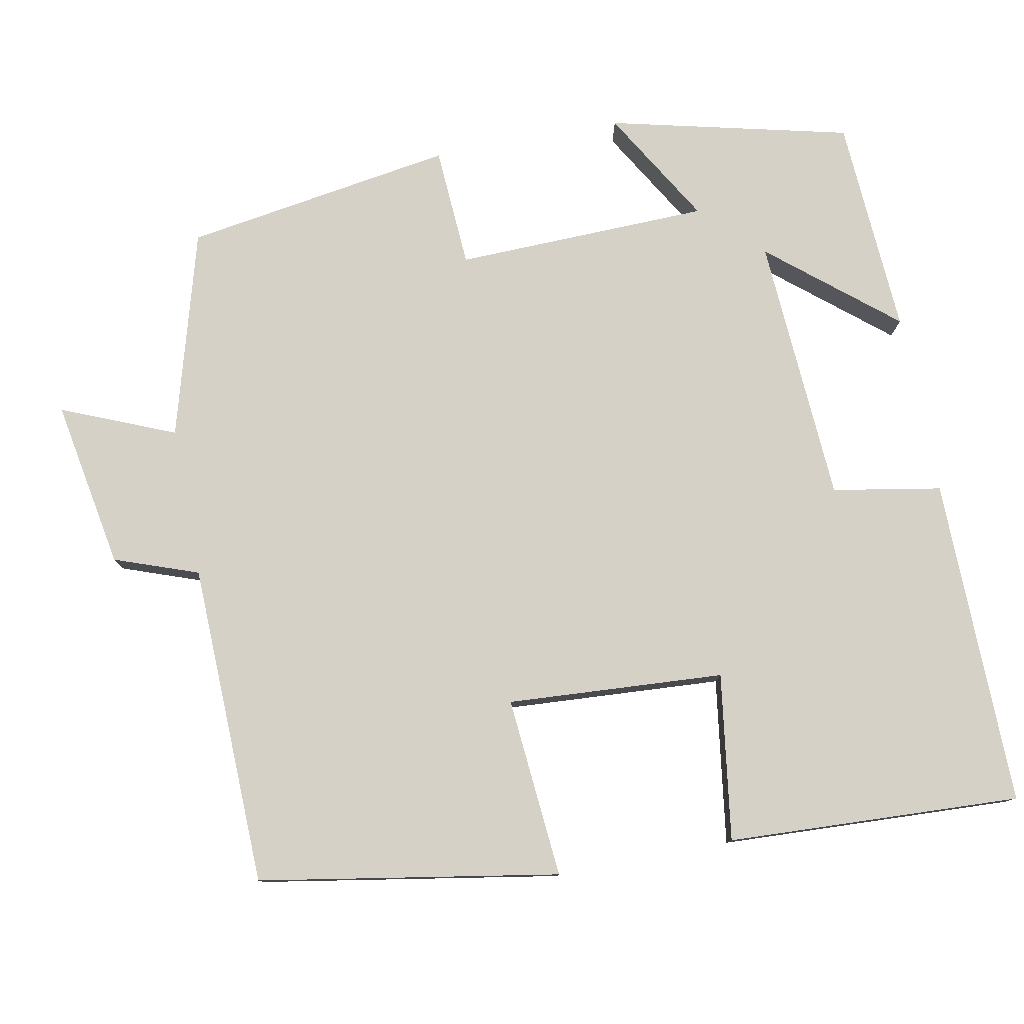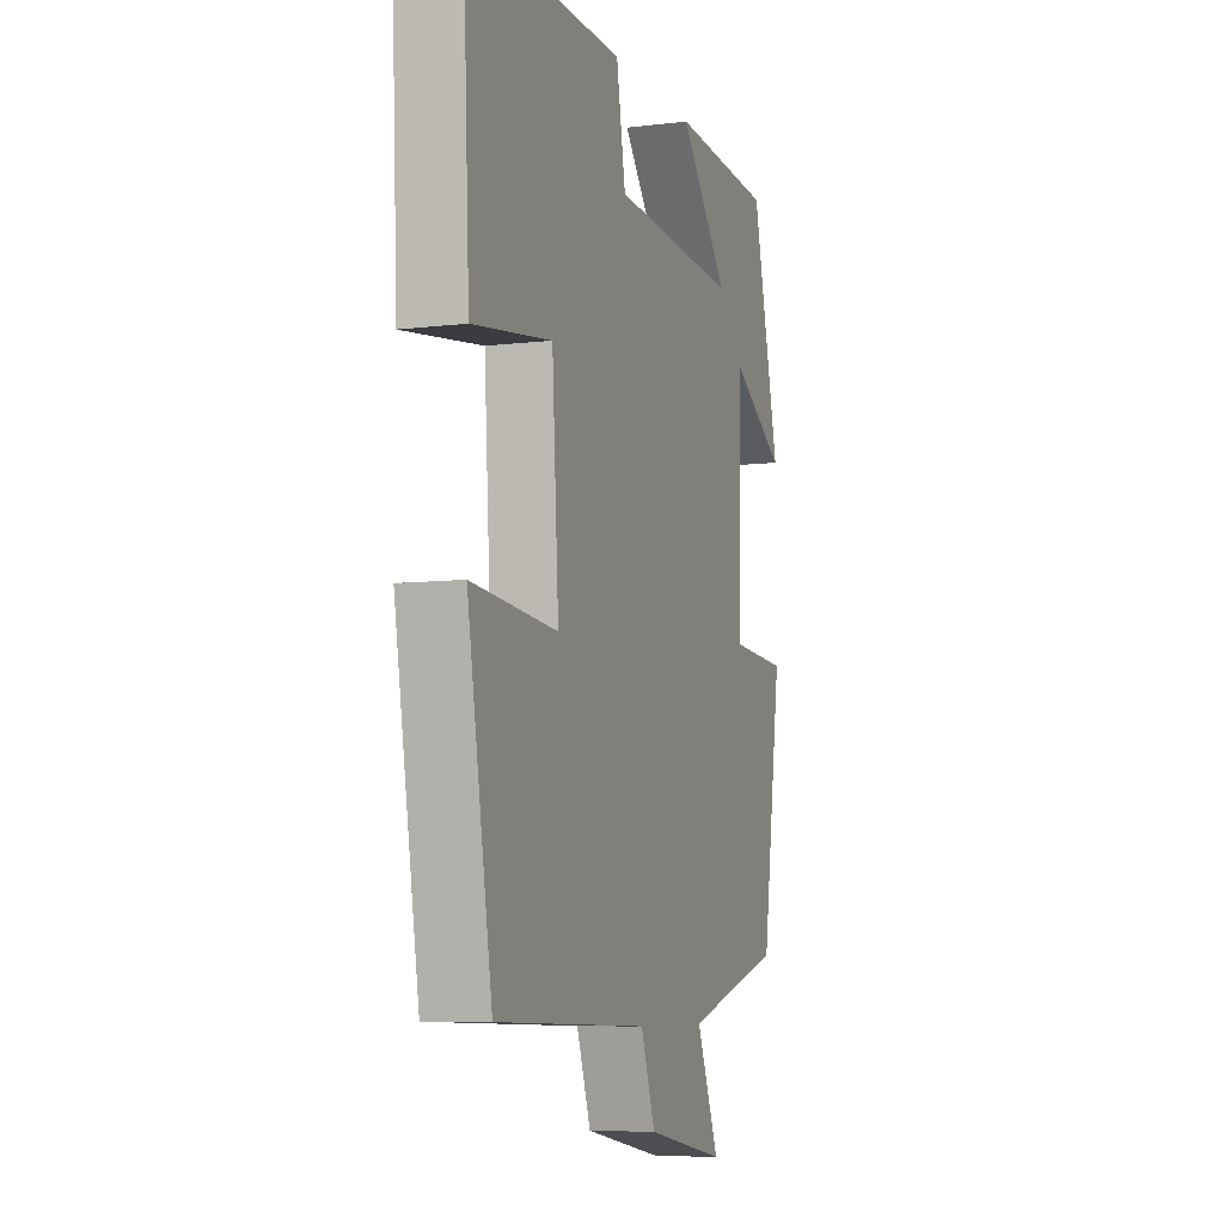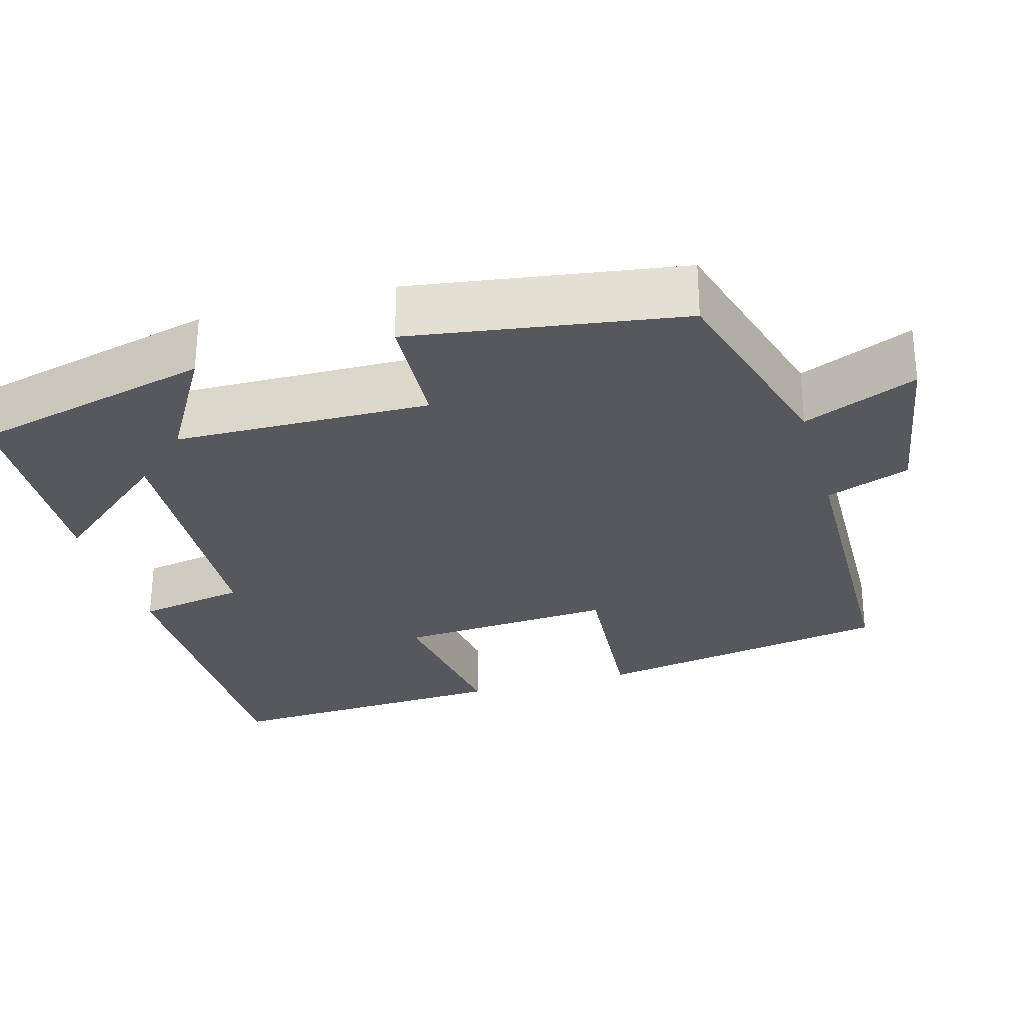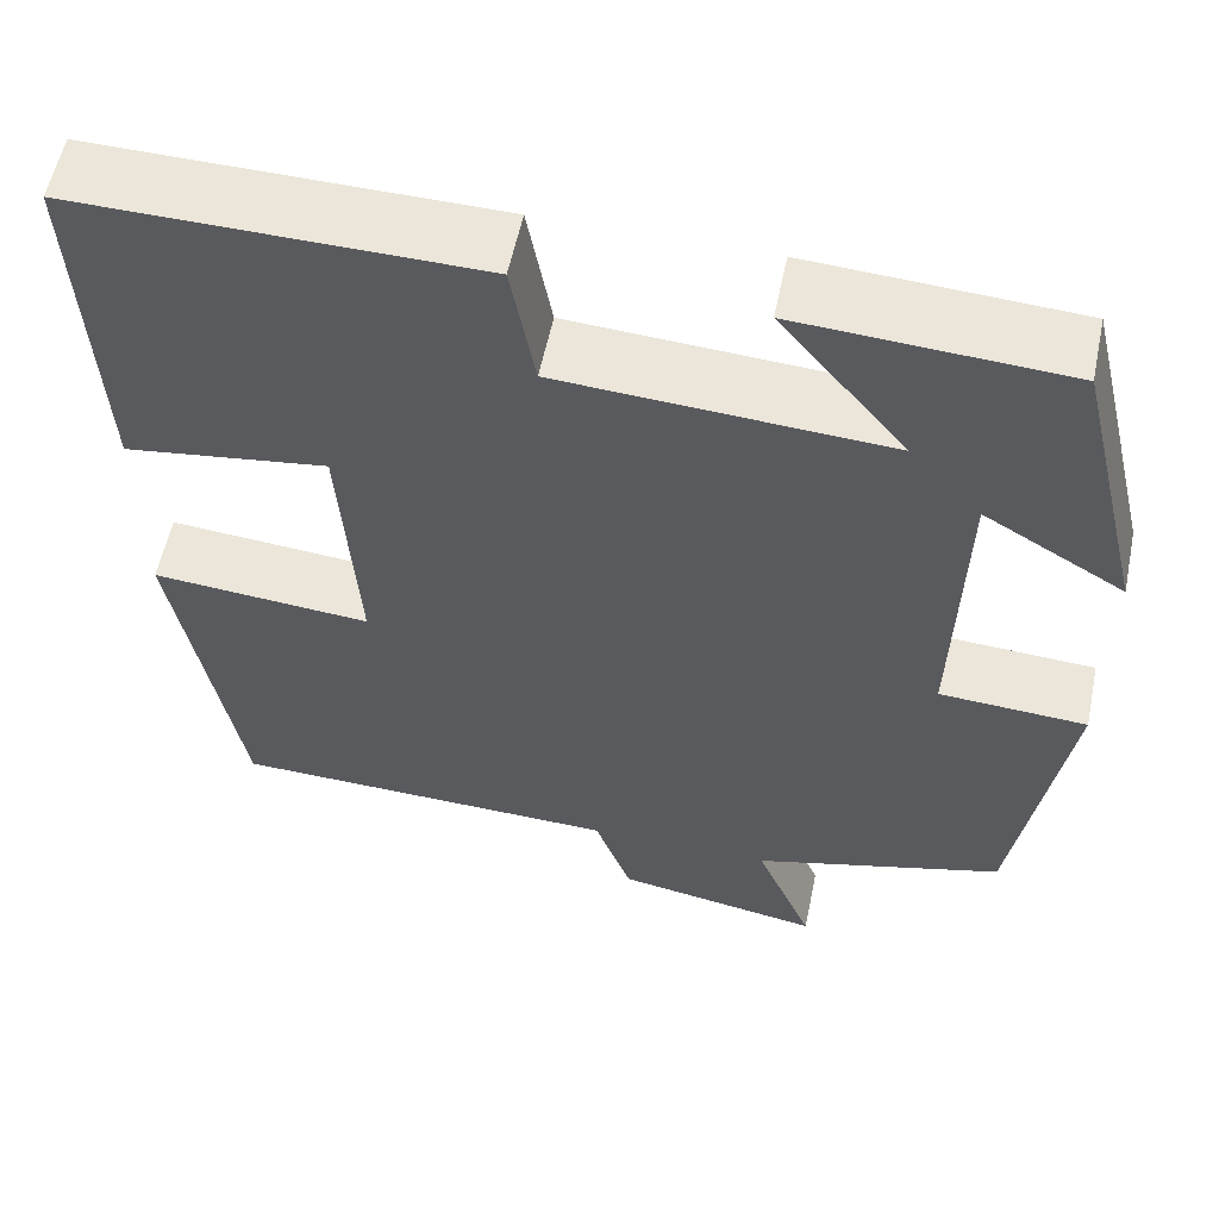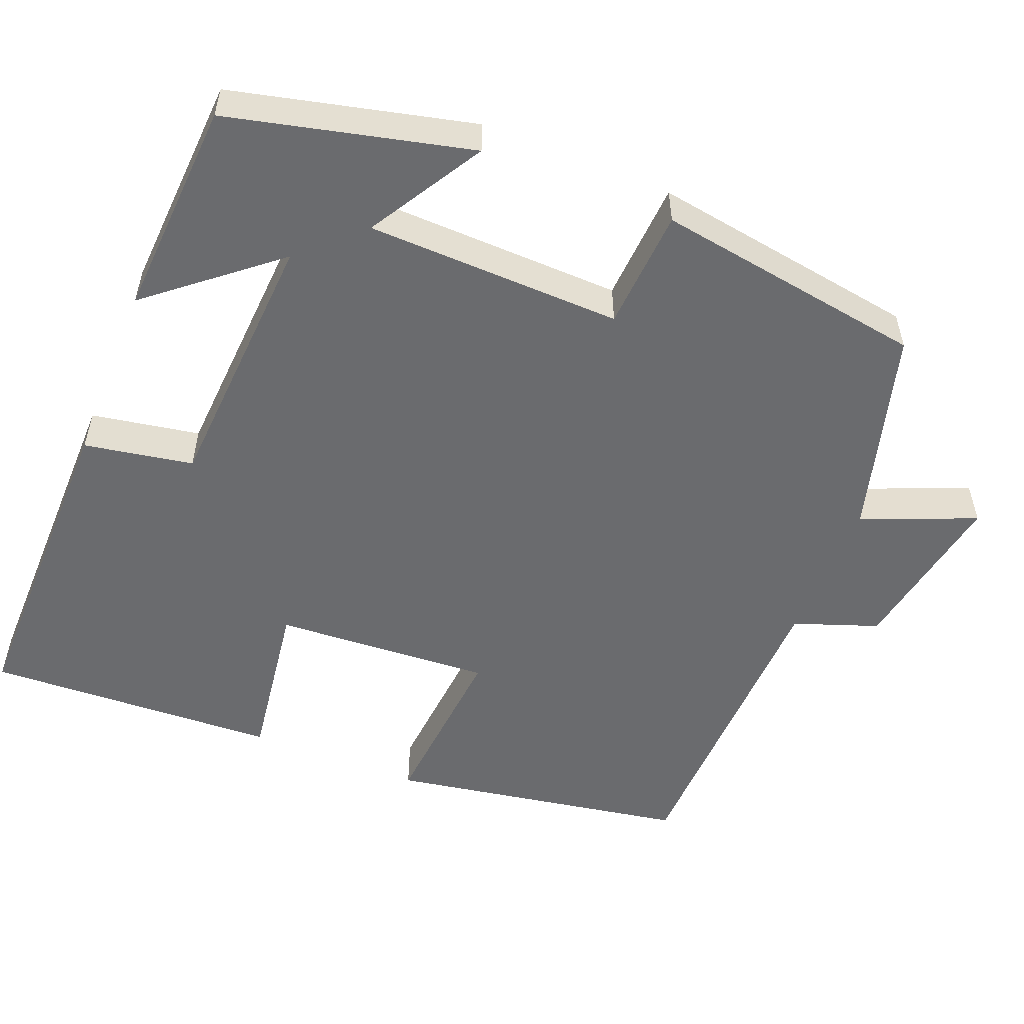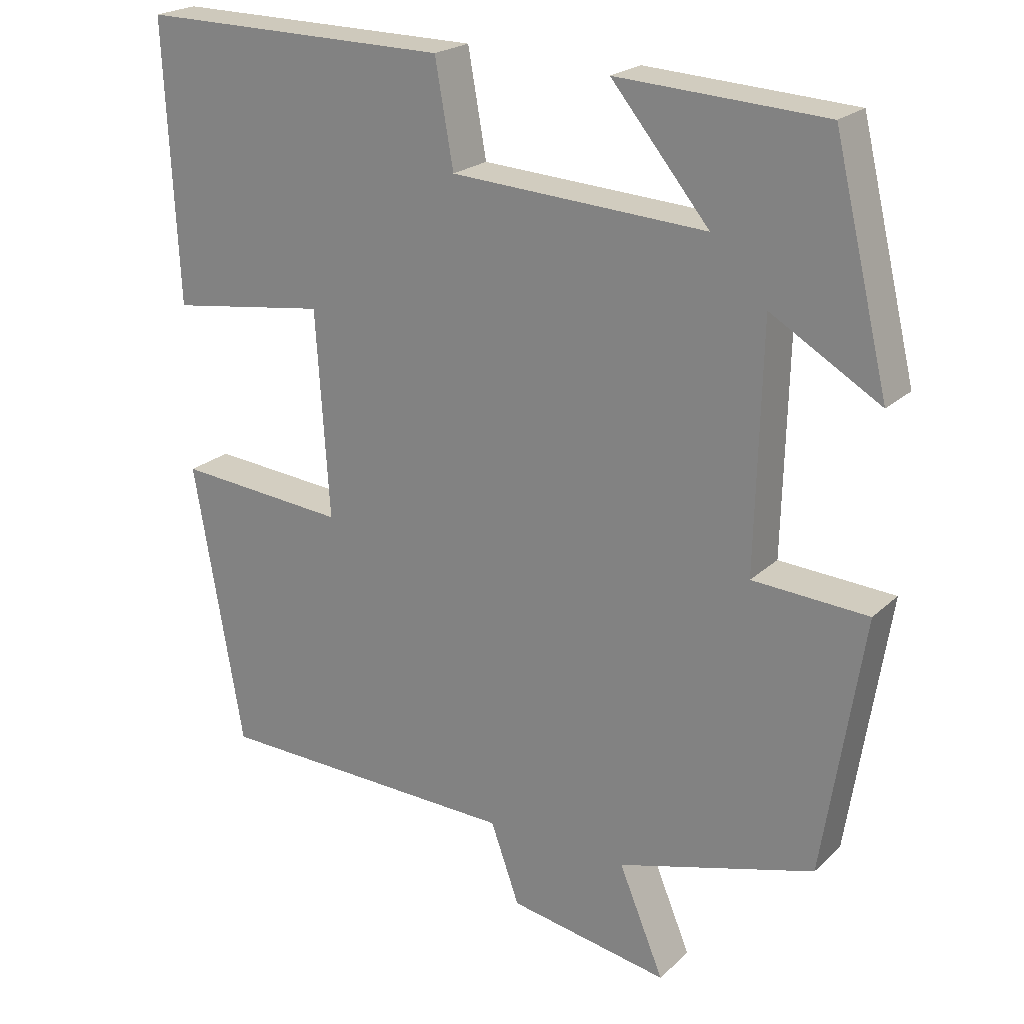
<metadata>
{"format":"obj","ext":"obj","renderer":"f3d","projection":"perspective","resolution":1024,"background":"white","views":[{"elev":78.8,"azim":-101.0,"up":"+Y"},{"elev":-7.4,"azim":-70.9,"up":"+Z"},{"elev":-28.4,"azim":106.0,"up":"+Y"},{"elev":57.3,"azim":11.7,"up":"+Z"},{"elev":-53.4,"azim":68.0,"up":"+Y"},{"elev":21.9,"azim":33.0,"up":"+Z"}]}
</metadata>
<code>
v -0.518 0.07 0.504
v -0.094 0.07 0.5
v -0.069 0.07 0.36
v 0.277 0.07 0.34
v 0.144 0.07 0.5
v 0.425 0.07 0.484
v 0.5 0.07 0.174
v 0.352 0.07 0.261
v 0.344 0.07 -0.067
v 0.5 0.07 -0.076
v 0.446 0.07 -0.424
v 0.179 0.07 -0.5
v 0.24 0.07 -0.646
v 0.022 0.07 -0.608
v -0.017 0.07 -0.5
v -0.433 0.07 -0.49
v -0.5 0.07 -0.104
v -0.267 0.07 -0.123
v -0.285 0.07 0.157
v -0.5 0.07 0.126
v -0.518 0 0.504
v -0.094 0 0.5
v -0.069 0 0.36
v 0.277 0 0.34
v 0.144 0 0.5
v 0.425 0 0.484
v 0.5 0 0.174
v 0.352 0 0.261
v 0.344 0 -0.067
v 0.5 0 -0.076
v 0.446 0 -0.424
v 0.179 0 -0.5
v 0.24 0 -0.646
v 0.022 0 -0.608
v -0.017 0 -0.5
v -0.433 0 -0.49
v -0.5 0 -0.104
v -0.267 0 -0.123
v -0.285 0 0.157
v -0.5 0 0.126
f 1 2 3
f 20 1 3
f 19 20 3
f 18 19 3 4
f 15 16 17 18
f 15 18 4
f 12 13 14 15
f 11 12 15
f 10 11 15
f 9 10 15
f 8 9 15 4
f 6 7 8
f 5 6 8
f 4 5 8
f 23 22 21
f 23 21 40
f 23 40 39
f 24 23 39 38
f 38 37 36 35
f 24 38 35
f 35 34 33 32
f 35 32 31
f 35 31 30
f 35 30 29
f 24 35 29 28
f 28 27 26
f 28 26 25
f 28 25 24
f 1 21 22 2
f 2 22 23 3
f 3 23 24 4
f 4 24 25 5
f 5 25 26 6
f 6 26 27 7
f 7 27 28 8
f 8 28 29 9
f 9 29 30 10
f 10 30 31 11
f 11 31 32 12
f 12 32 33 13
f 13 33 34 14
f 14 34 35 15
f 15 35 36 16
f 16 36 37 17
f 17 37 38 18
f 18 38 39 19
f 19 39 40 20
f 20 40 21 1

</code>
